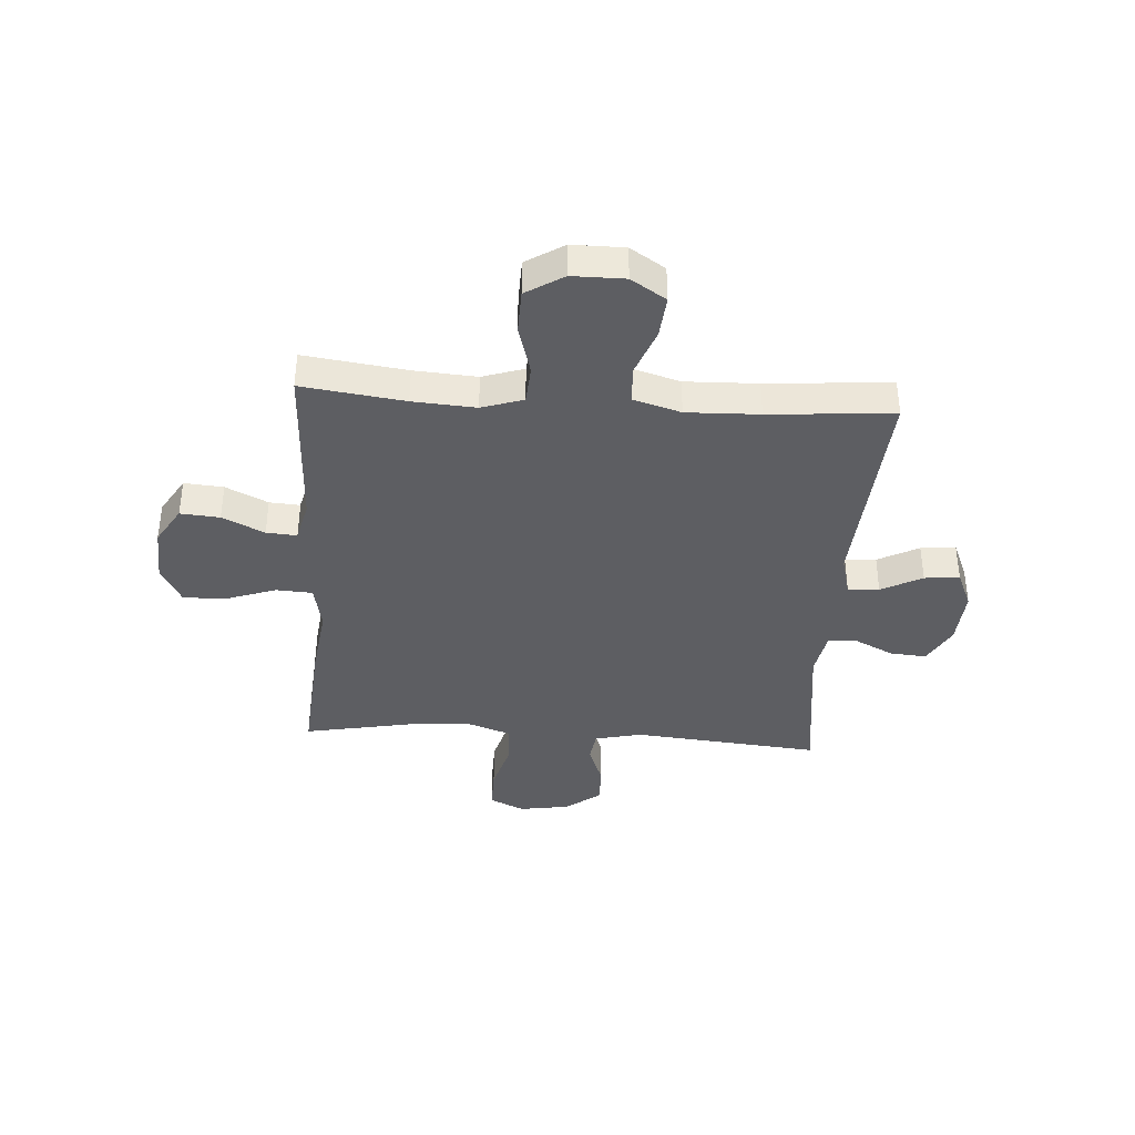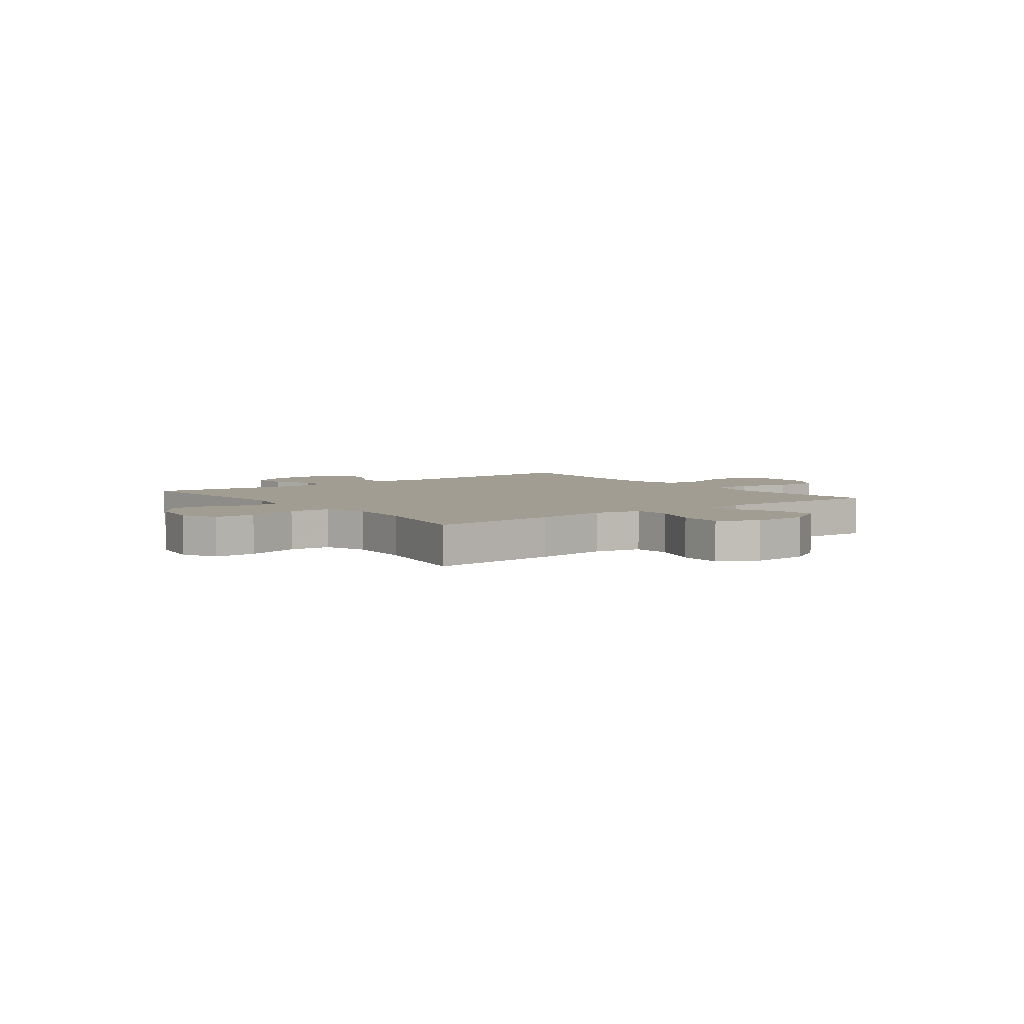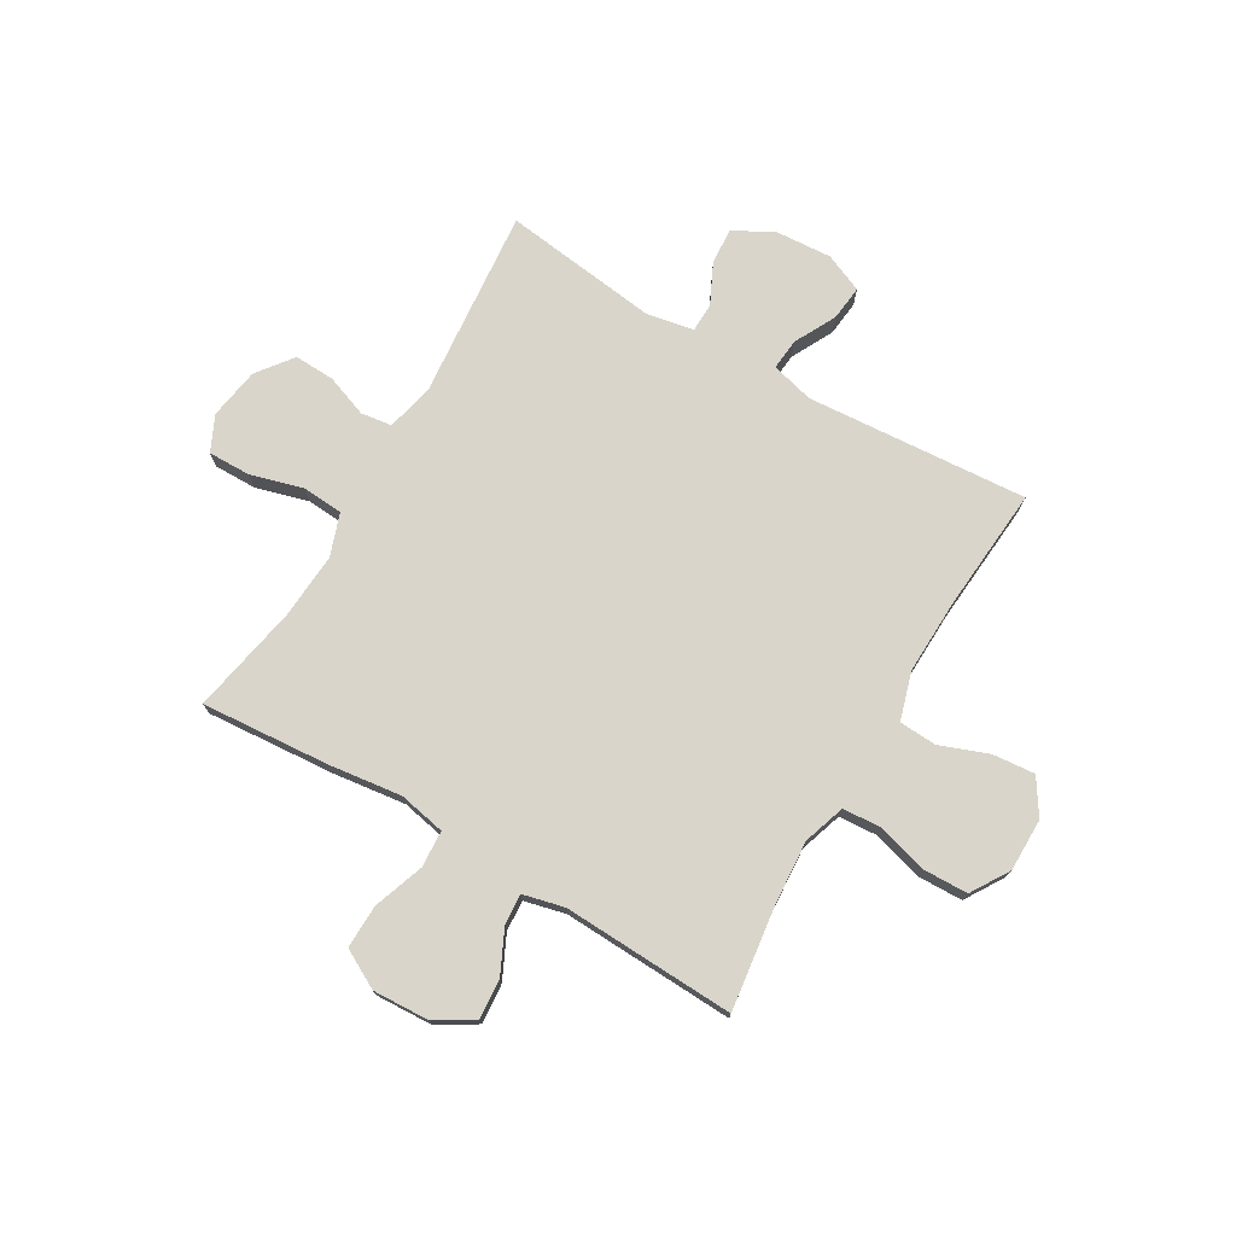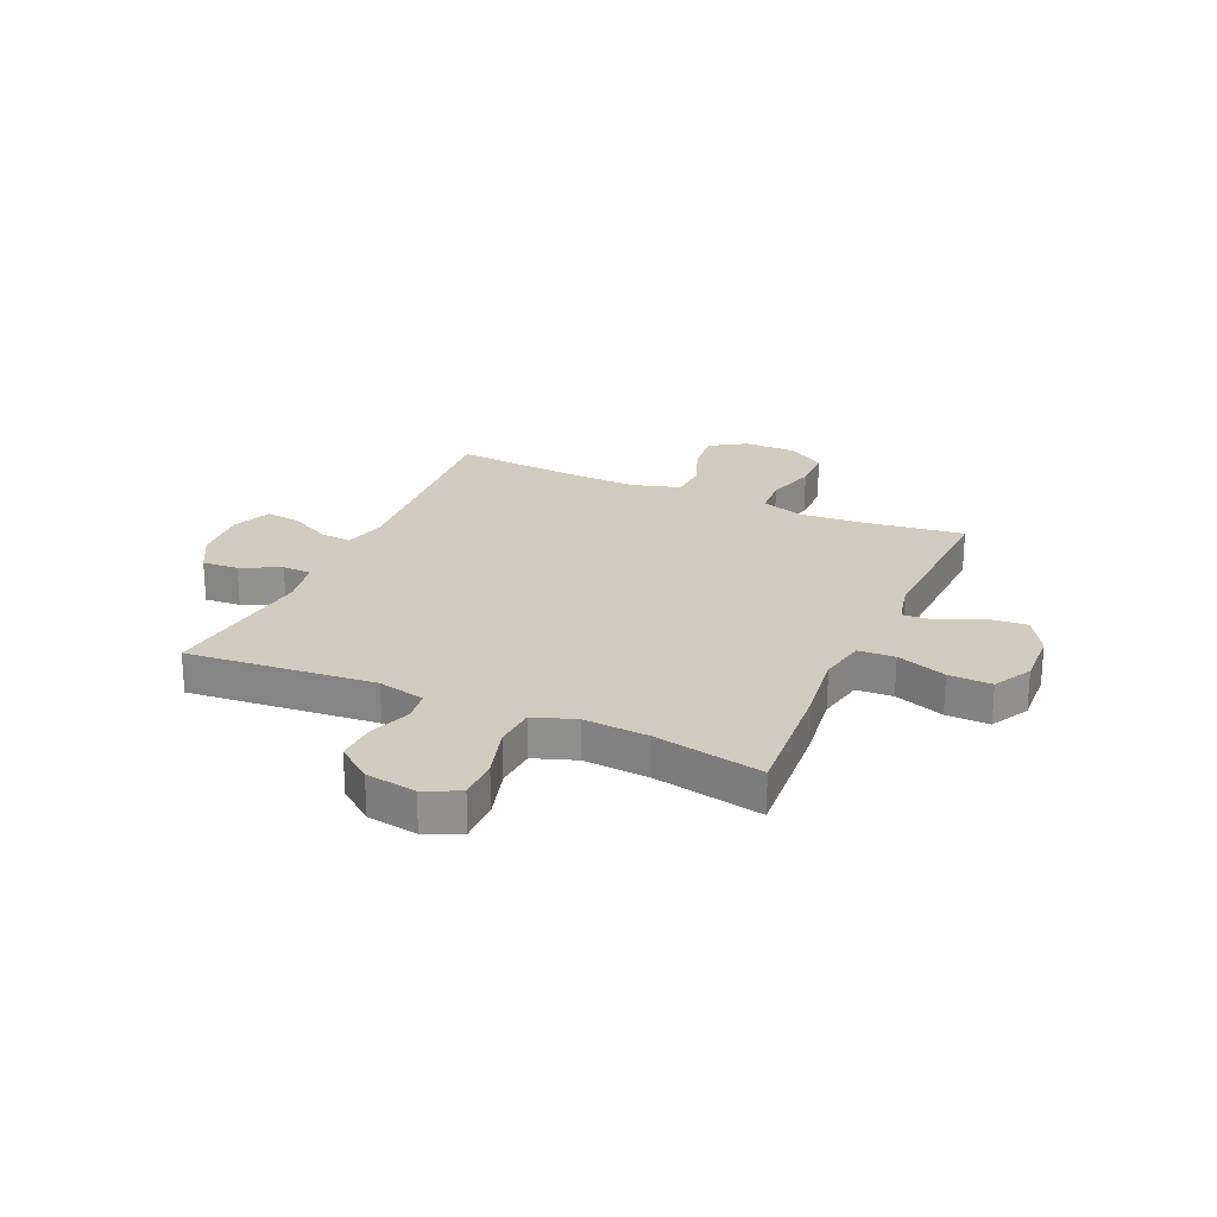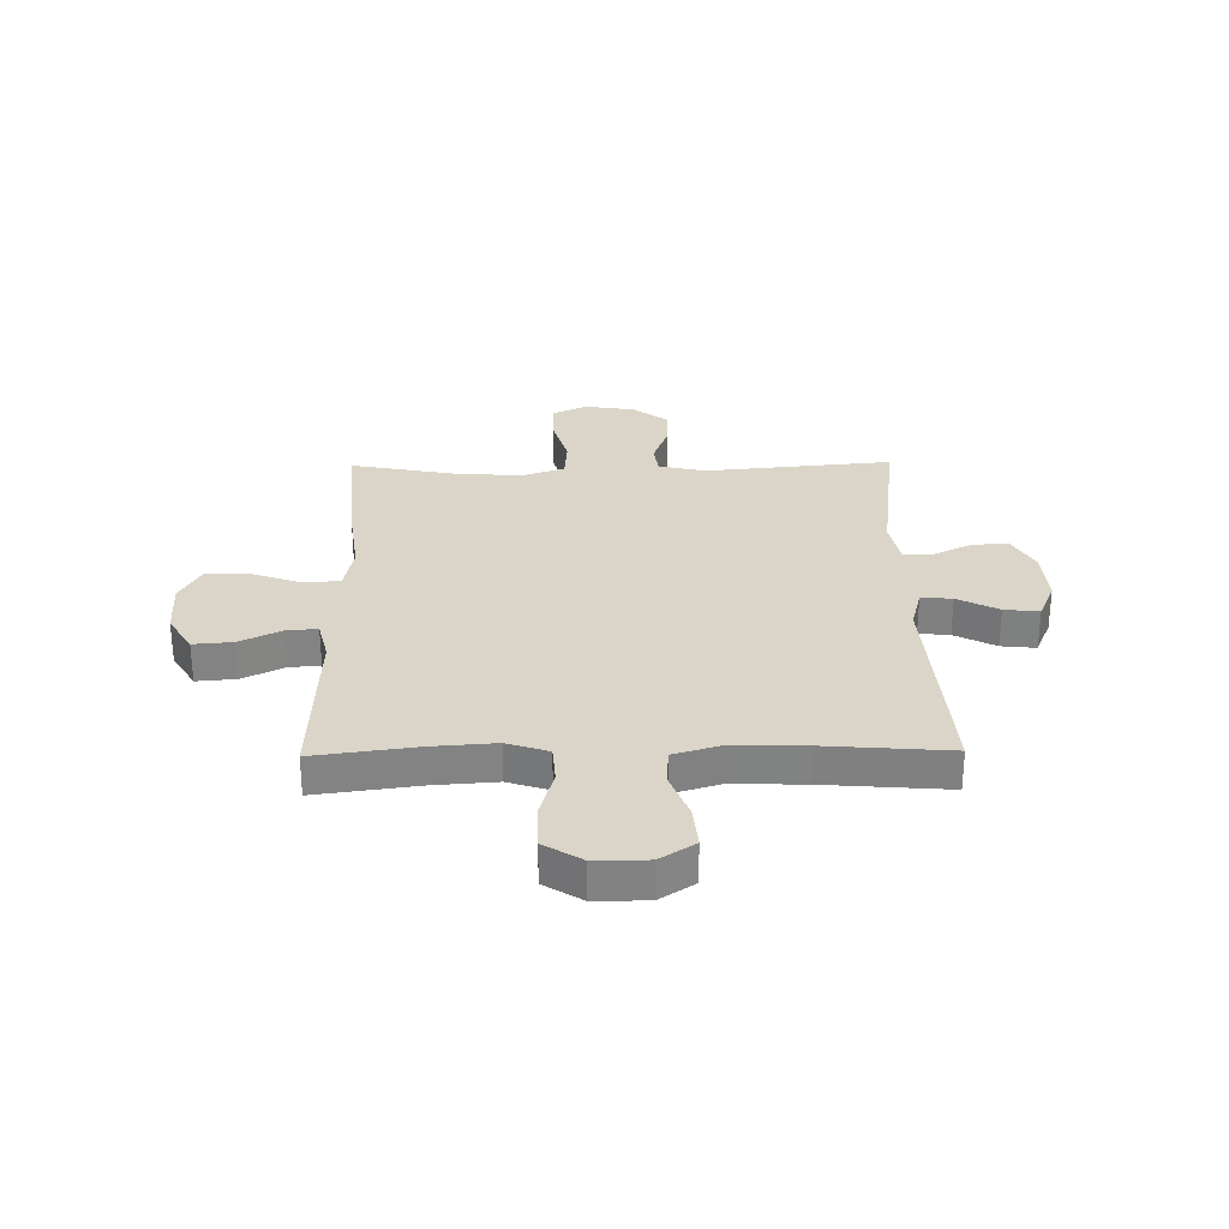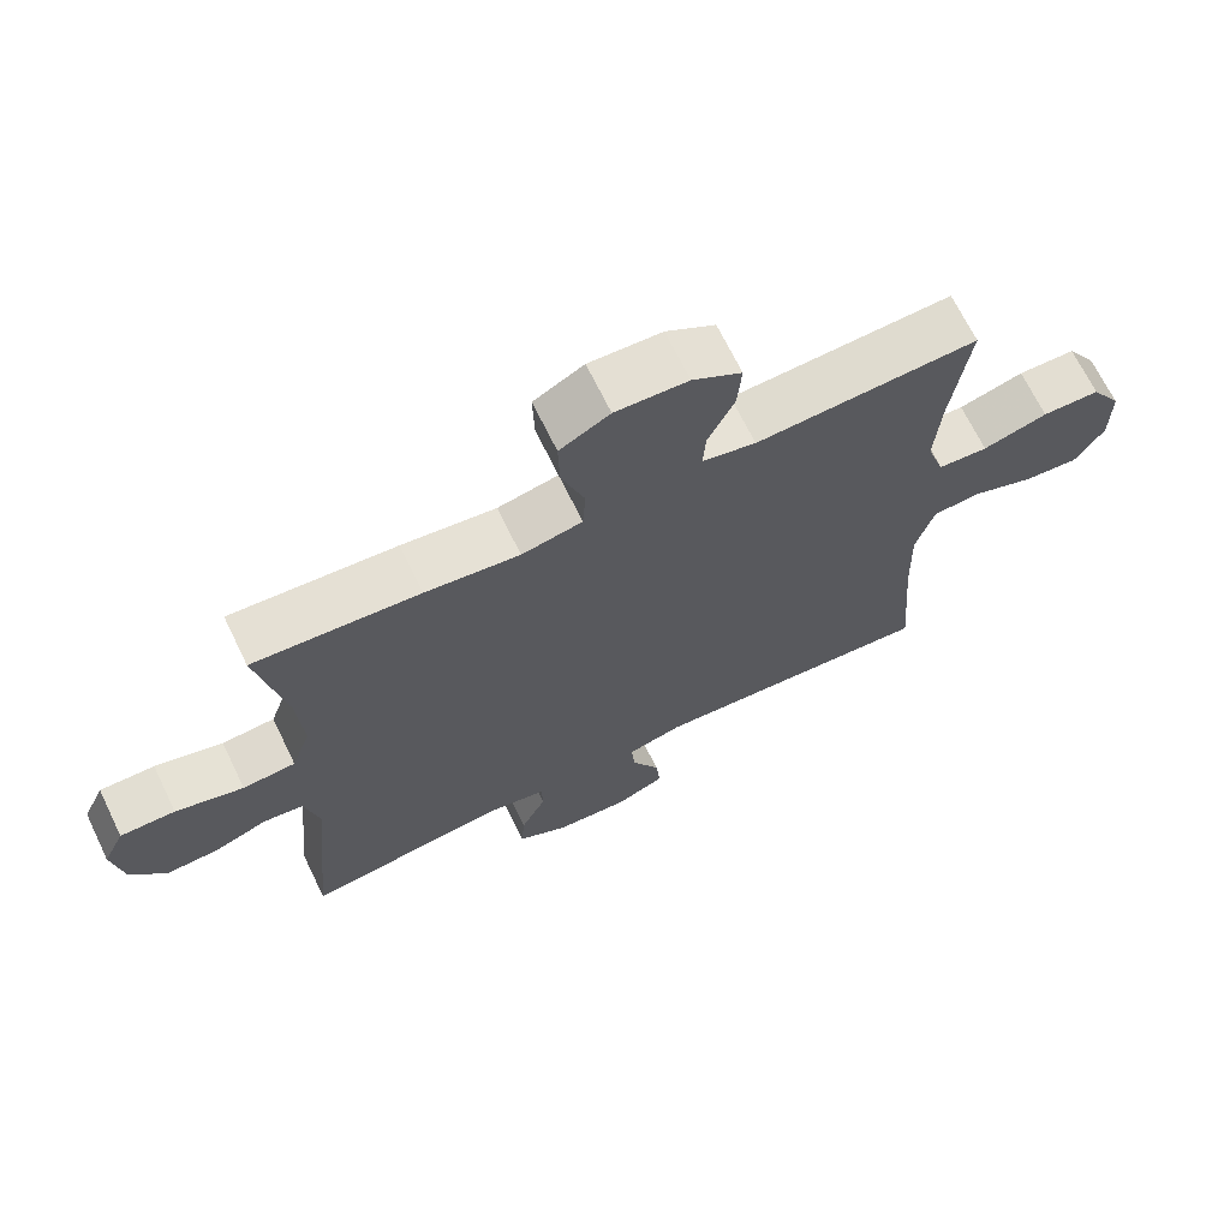
<metadata>
{"format":"obj","ext":"obj","renderer":"f3d","projection":"perspective","resolution":1024,"background":"white","views":[{"elev":-38.5,"azim":86.2,"up":"+Y"},{"elev":4.7,"azim":-37.2,"up":"+Y"},{"elev":74.6,"azim":30.4,"up":"+Y"},{"elev":24.0,"azim":-65.9,"up":"+Y"},{"elev":29.3,"azim":89.1,"up":"+Y"},{"elev":68.5,"azim":-25.9,"up":"+Z"}]}
</metadata>
<code>
v -0.5 0.07 -0.5
v -0.468 0.07 -0.156
v -0.488 0.07 -0.07
v -0.544 0.07 -0.062
v -0.62 0.07 -0.09
v -0.693 0.07 -0.093
v -0.742 0.07 -0.029
v -0.757 0.07 0.064
v -0.727 0.07 0.128
v -0.65 0.07 0.127
v -0.555 0.07 0.1
v -0.481 0.07 0.105
v -0.454 0.07 0.182
v -0.462 0.07 0.301
v -0.5 0.07 0.5
v -0.268 0.07 0.482
v -0.136 0.07 0.465
v -0.051 0.07 0.482
v -0.047 0.07 0.549
v -0.079 0.07 0.64
v -0.081 0.07 0.719
v -0.011 0.07 0.757
v 0.091 0.07 0.752
v 0.16 0.07 0.71
v 0.154 0.07 0.638
v 0.117 0.07 0.561
v 0.113 0.07 0.505
v 0.188 0.07 0.487
v 0.5 0.07 0.5
v 0.475 0.07 0.312
v 0.467 0.07 0.197
v 0.492 0.07 0.121
v 0.562 0.07 0.116
v 0.653 0.07 0.142
v 0.734 0.07 0.14
v 0.777 0.07 0.071
v 0.777 0.07 -0.025
v 0.736 0.07 -0.089
v 0.659 0.07 -0.082
v 0.572 0.07 -0.049
v 0.504 0.07 -0.053
v 0.478 0.07 -0.14
v 0.482 0.07 -0.273
v 0.5 0.07 -0.5
v 0.099 0.07 -0.471
v 0.022 0.07 -0.491
v 0.027 0.07 -0.548
v 0.066 0.07 -0.623
v 0.073 0.07 -0.687
v 0.003 0.07 -0.717
v -0.1 0.07 -0.71
v -0.171 0.07 -0.671
v -0.166 0.07 -0.605
v -0.131 0.07 -0.533
v -0.132 0.07 -0.48
v -0.217 0.07 -0.464
v -0.5 0 -0.5
v -0.468 0 -0.156
v -0.488 0 -0.07
v -0.544 0 -0.062
v -0.62 0 -0.09
v -0.693 0 -0.093
v -0.742 0 -0.029
v -0.757 0 0.064
v -0.727 0 0.128
v -0.65 0 0.127
v -0.555 0 0.1
v -0.481 0 0.105
v -0.454 0 0.182
v -0.462 0 0.301
v -0.5 0 0.5
v -0.268 0 0.482
v -0.136 0 0.465
v -0.051 0 0.482
v -0.047 0 0.549
v -0.079 0 0.64
v -0.081 0 0.719
v -0.011 0 0.757
v 0.091 0 0.752
v 0.16 0 0.71
v 0.154 0 0.638
v 0.117 0 0.561
v 0.113 0 0.505
v 0.188 0 0.487
v 0.5 0 0.5
v 0.475 0 0.312
v 0.467 0 0.197
v 0.492 0 0.121
v 0.562 0 0.116
v 0.653 0 0.142
v 0.734 0 0.14
v 0.777 0 0.071
v 0.777 0 -0.025
v 0.736 0 -0.089
v 0.659 0 -0.082
v 0.572 0 -0.049
v 0.504 0 -0.053
v 0.478 0 -0.14
v 0.482 0 -0.273
v 0.5 0 -0.5
v 0.099 0 -0.471
v 0.022 0 -0.491
v 0.027 0 -0.548
v 0.066 0 -0.623
v 0.073 0 -0.687
v 0.003 0 -0.717
v -0.1 0 -0.71
v -0.171 0 -0.671
v -0.166 0 -0.605
v -0.131 0 -0.533
v -0.132 0 -0.48
v -0.217 0 -0.464
f 51 52 53 54
f 51 54 55
f 50 51 55
f 47 48 49 50
f 46 47 50 55
f 45 46 55 56
f 43 44 45
f 42 43 45 56
f 37 38 39 40
f 37 40 41
f 36 37 41
f 33 34 35 36
f 32 33 36 41
f 31 32 41 42
f 28 29 30
f 27 28 30 31
f 23 24 25 26
f 23 26 27
f 22 23 27
f 19 20 21 22
f 18 19 22 27
f 17 18 27 31
f 14 15 16 17
f 13 14 17 31
f 8 9 10 11
f 8 11 12
f 7 8 12
f 4 5 6 7
f 3 4 7 12
f 2 3 12 13
f 56 1 2
f 31 42 56
f 2 13 31 56
f 110 109 108 107
f 111 110 107
f 111 107 106
f 106 105 104 103
f 111 106 103 102
f 112 111 102 101
f 101 100 99
f 112 101 99 98
f 96 95 94 93
f 97 96 93
f 97 93 92
f 92 91 90 89
f 97 92 89 88
f 98 97 88 87
f 86 85 84
f 87 86 84 83
f 82 81 80 79
f 83 82 79
f 83 79 78
f 78 77 76 75
f 83 78 75 74
f 87 83 74 73
f 73 72 71 70
f 87 73 70 69
f 67 66 65 64
f 68 67 64
f 68 64 63
f 63 62 61 60
f 68 63 60 59
f 69 68 59 58
f 58 57 112
f 112 98 87
f 112 87 69 58
f 1 57 58 2
f 2 58 59 3
f 3 59 60 4
f 4 60 61 5
f 5 61 62 6
f 6 62 63 7
f 7 63 64 8
f 8 64 65 9
f 9 65 66 10
f 10 66 67 11
f 11 67 68 12
f 12 68 69 13
f 13 69 70 14
f 14 70 71 15
f 15 71 72 16
f 16 72 73 17
f 17 73 74 18
f 18 74 75 19
f 19 75 76 20
f 20 76 77 21
f 21 77 78 22
f 22 78 79 23
f 23 79 80 24
f 24 80 81 25
f 25 81 82 26
f 26 82 83 27
f 27 83 84 28
f 28 84 85 29
f 29 85 86 30
f 30 86 87 31
f 31 87 88 32
f 32 88 89 33
f 33 89 90 34
f 34 90 91 35
f 35 91 92 36
f 36 92 93 37
f 37 93 94 38
f 38 94 95 39
f 39 95 96 40
f 40 96 97 41
f 41 97 98 42
f 42 98 99 43
f 43 99 100 44
f 44 100 101 45
f 45 101 102 46
f 46 102 103 47
f 47 103 104 48
f 48 104 105 49
f 49 105 106 50
f 50 106 107 51
f 51 107 108 52
f 52 108 109 53
f 53 109 110 54
f 54 110 111 55
f 55 111 112 56
f 56 112 57 1

</code>
